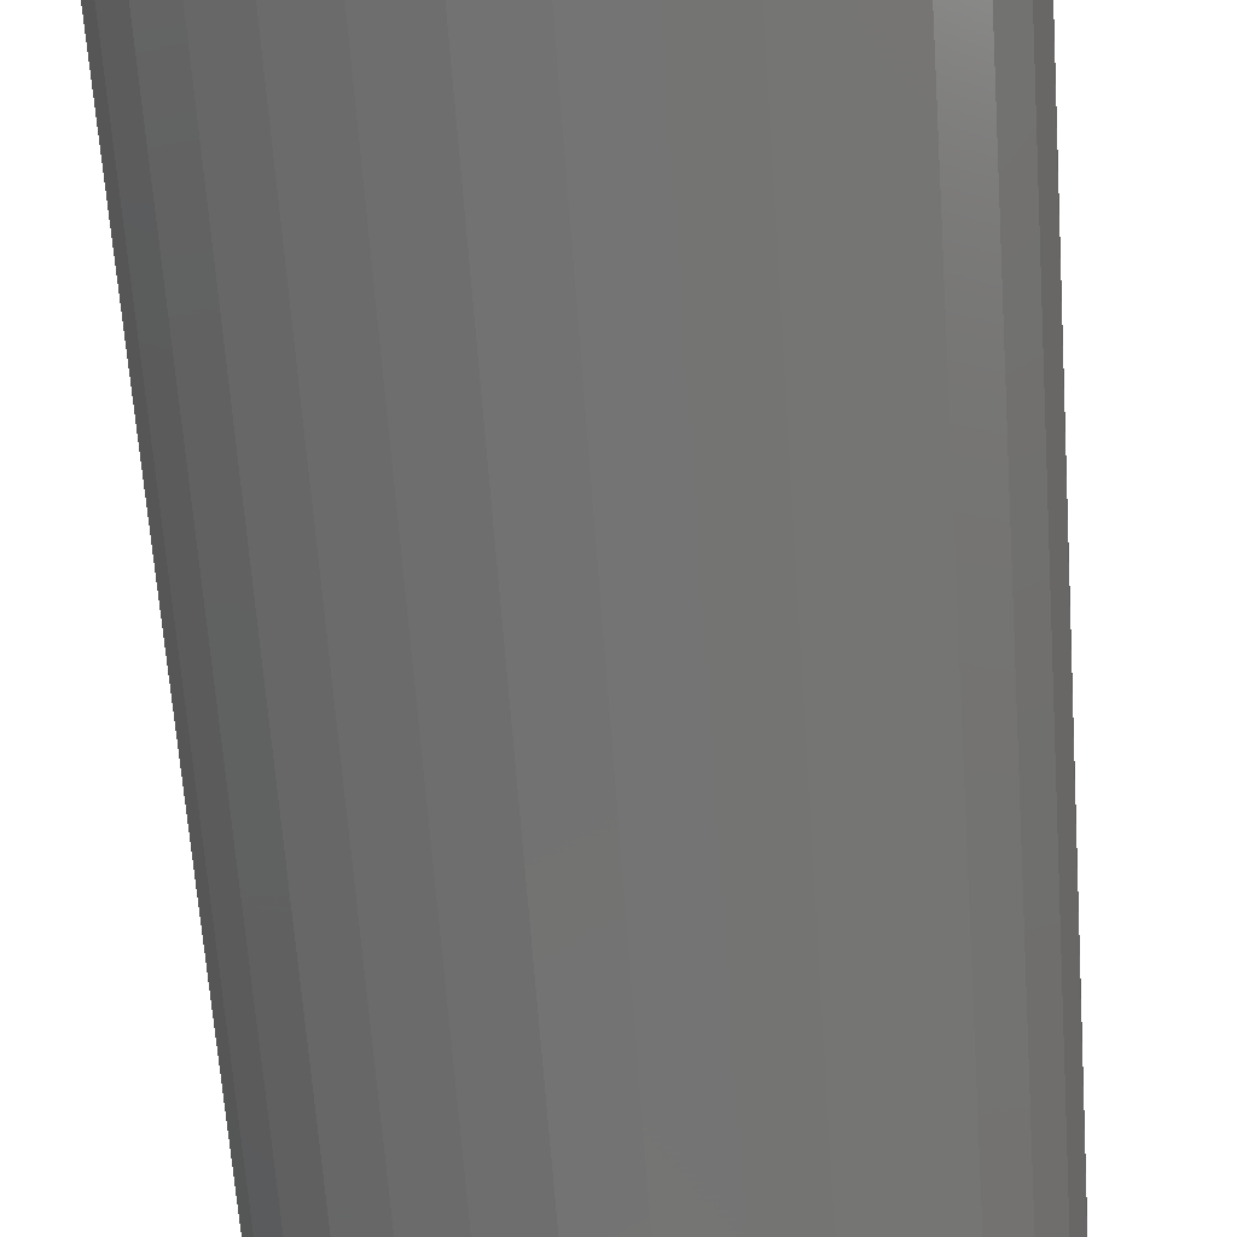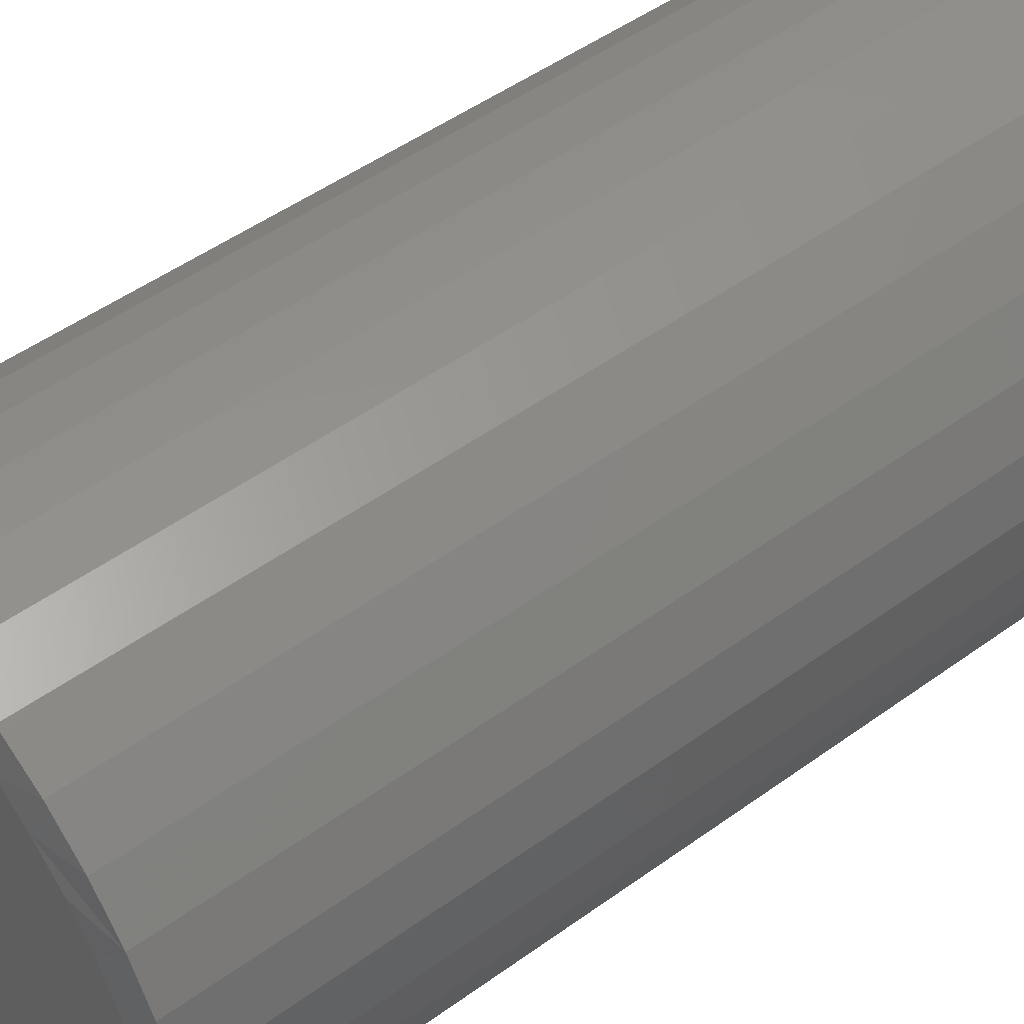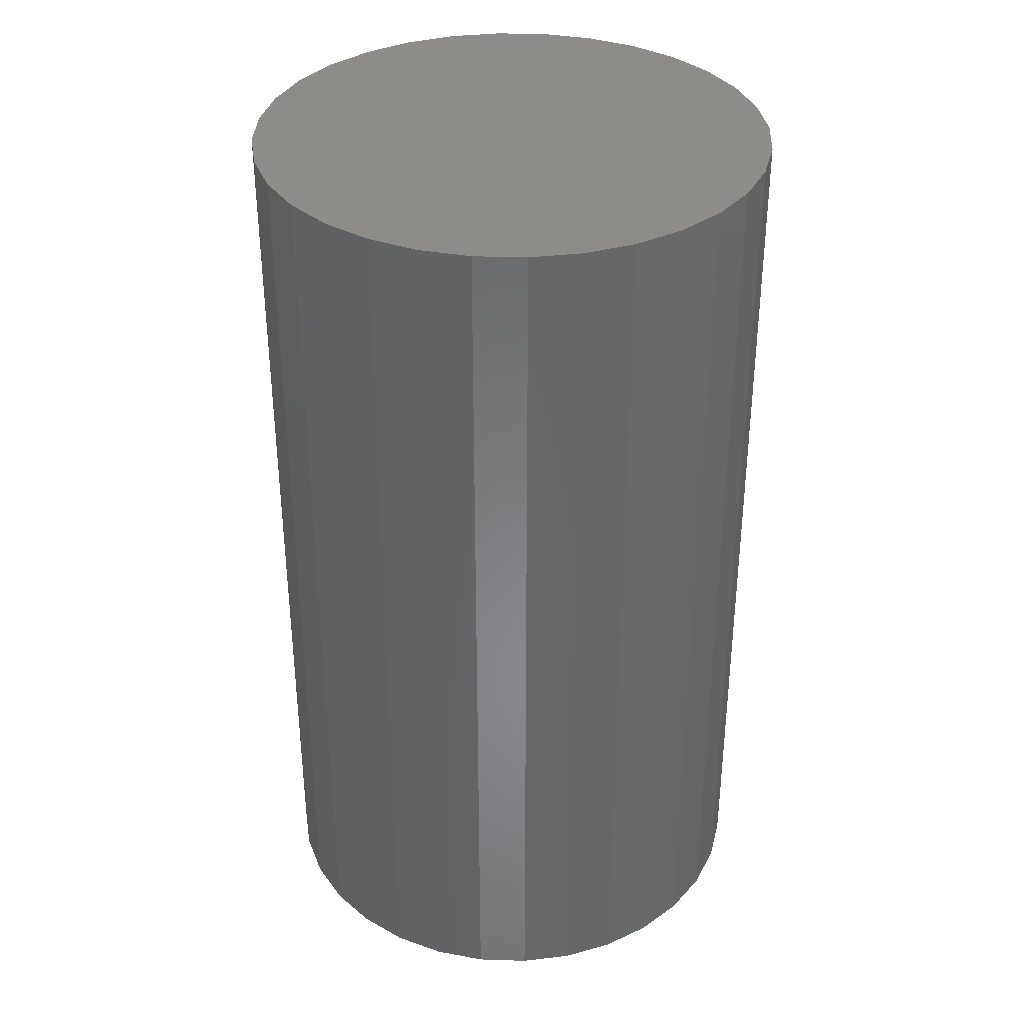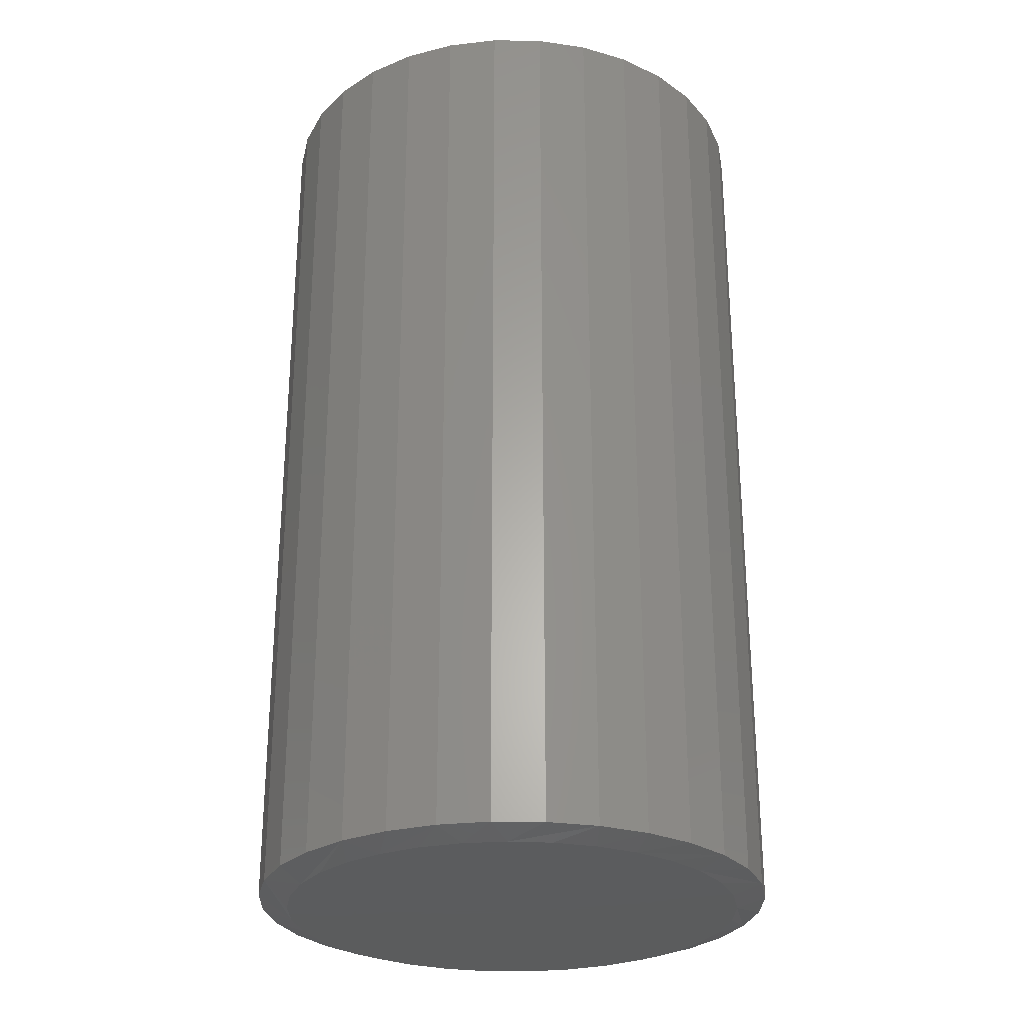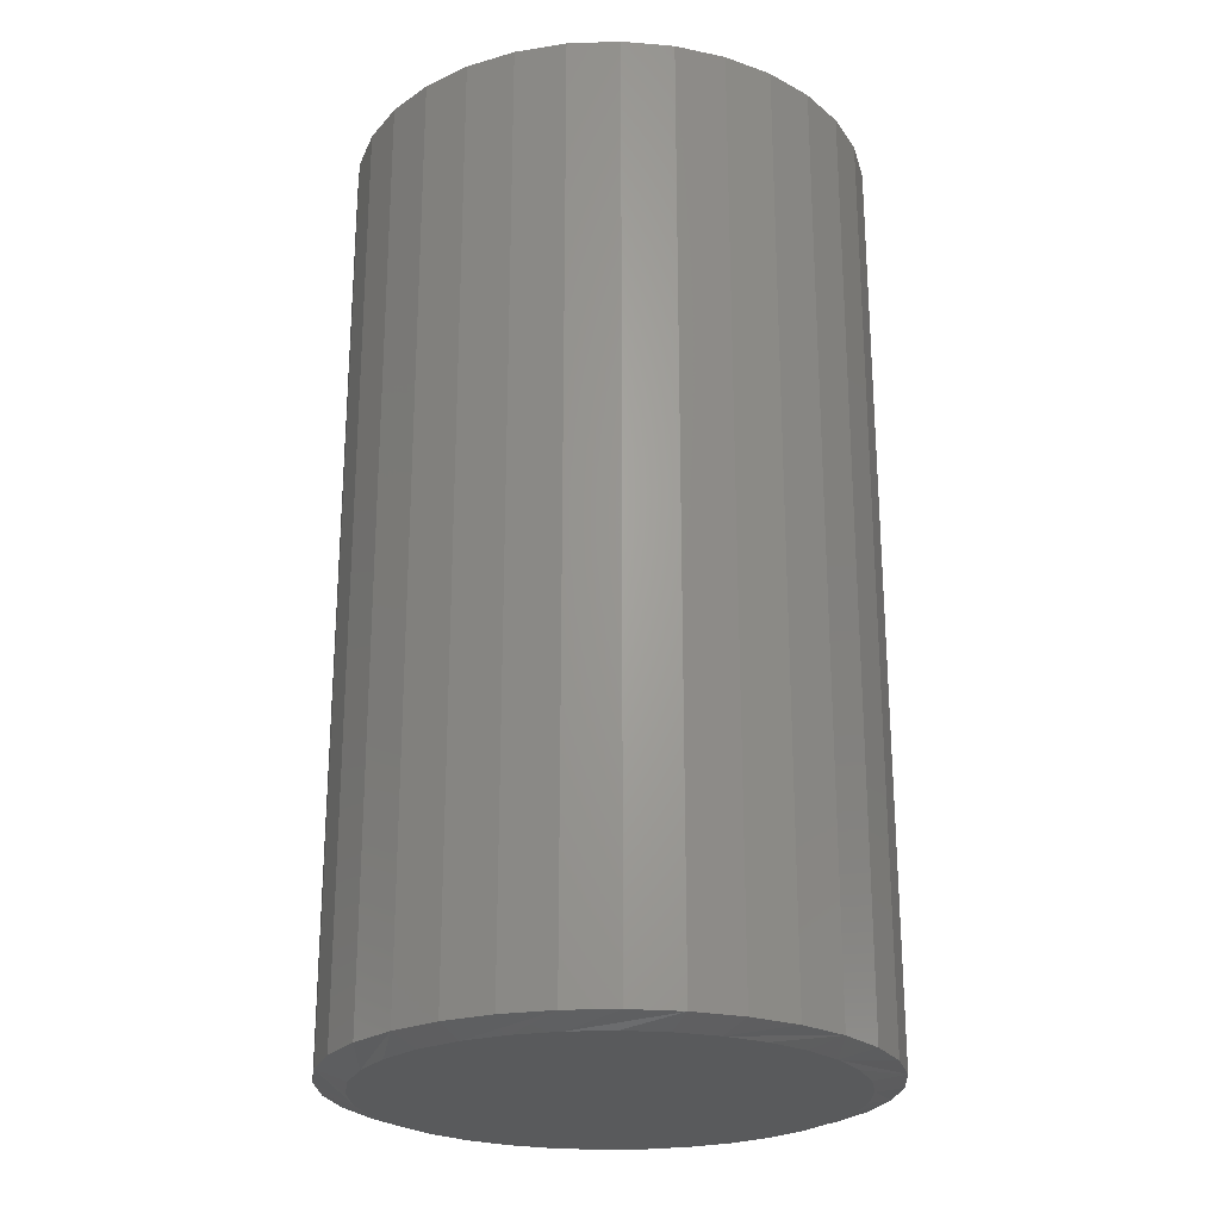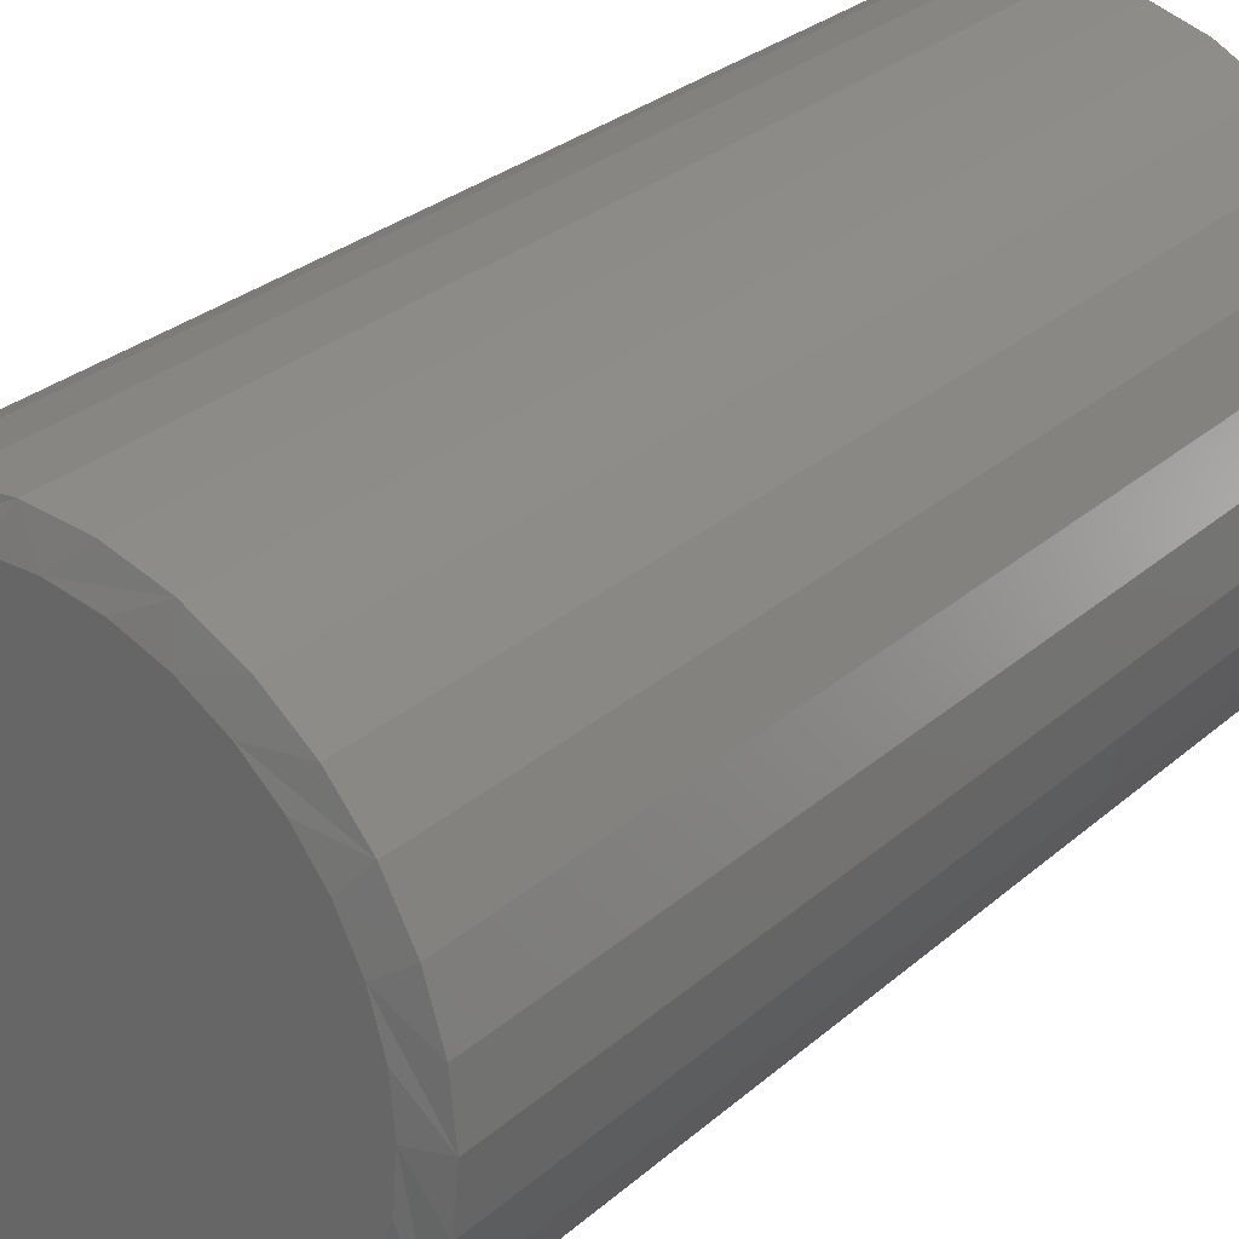
<metadata>
{"format":"stl","ext":"stl","renderer":"f3d","projection":"perspective","resolution":1024,"background":"white","views":[{"elev":-65.9,"azim":-175.9,"up":"+Y"},{"elev":49.7,"azim":-128.6,"up":"+Y"},{"elev":35.5,"azim":-3.2,"up":"+Z"},{"elev":-27.6,"azim":-141.9,"up":"+Z"},{"elev":-24.1,"azim":99.0,"up":"+Z"},{"elev":28.5,"azim":-142.2,"up":"+Y"}]}
</metadata>
<code>
# stl→obj: 97 verts, 190 faces
v -0.05257 0.1787 0
v -0.01887 0.185 0
v 0.01541 0.185 0
v 0.04911 0.1787 0
v -0.08453 0.1663 0
v 0.08108 0.1663 0
v 0.03452 -0.1822 0
v -0.03797 -0.1822 0
v 0.06937 -0.1716 0
v -0.001727 -0.1858 0
v -0.07282 -0.1716 0
v -0.1049 -0.1545 0
v 0.1015 -0.1545 0
v -0.1331 -0.1314 0
v 0.1296 -0.1314 0
v -0.1562 -0.1032 0
v 0.1527 -0.1032 0
v -0.1734 -0.07109 0
v 0.1699 -0.07109 0
v -0.1839 -0.03624 0
v 0.1805 -0.03624 0
v -0.1875 -1.84e-08 0
v 0.184 -1.508e-16 0
v -0.1843 0.03414 0
v 0.1809 0.03414 0
v -0.175 0.06711 0
v 0.1715 0.06711 0
v -0.1597 0.0978 0
v 0.1562 0.0978 0
v -0.139 0.1252 0
v 0.1356 0.1252 0
v -0.1137 0.1483 0
v 0.1102 0.1483 0
v 0.2075 -5.124e-17 0.007812
v 0.2075 0 0.75
v 0.2035 -0.04081 0.007812
v 0.2035 -0.04081 0.75
v 0.1916 -0.08006 0.007812
v 0.1916 -0.08006 0.75
v 0.1722 -0.1162 0.007812
v 0.1722 -0.1162 0.75
v 0.1462 -0.1479 0.007812
v 0.1462 -0.1479 0.75
v 0.1145 -0.174 0.007812
v 0.1145 -0.174 0.75
v 0.07833 -0.1933 0.007812
v 0.07833 -0.1933 0.75
v 0.03909 -0.2052 0.007812
v 0.03909 -0.2052 0.75
v -0.001727 -0.2092 0.007812
v -0.001727 -0.2092 0.75
v -0.04254 -0.2052 0.007812
v -0.04254 -0.2052 0.75
v -0.08179 -0.1933 0.007812
v -0.08179 -0.1933 0.75
v -0.118 -0.174 0.007812
v -0.118 -0.174 0.75
v -0.1497 -0.1479 0.007812
v -0.1497 -0.1479 0.75
v -0.1757 -0.1162 0.007812
v -0.1757 -0.1162 0.75
v -0.195 -0.08006 0.007812
v -0.195 -0.08006 0.75
v -0.2069 -0.04081 0.007812
v -0.2069 -0.04081 0.75
v -0.2109 -6.729e-17 0.007812
v -0.2109 2.562e-17 0.75
v -0.2069 0.04081 0.007812
v -0.2069 0.04081 0.75
v -0.195 0.08006 0.007812
v -0.195 0.08006 0.75
v -0.1757 0.1162 0.007812
v -0.1757 0.1162 0.75
v -0.1497 0.1479 0.007812
v -0.1497 0.1479 0.75
v -0.118 0.174 0.007812
v -0.118 0.174 0.75
v -0.08179 0.1933 0.007812
v -0.08179 0.1933 0.75
v -0.04254 0.2052 0.007812
v -0.04254 0.2052 0.75
v -0.001727 0.2092 0.007812
v -0.001727 0.2092 0.75
v 0.03909 0.2052 0.007812
v 0.03909 0.2052 0.75
v 0.07833 0.1933 0.007812
v 0.07833 0.1933 0.75
v 0.1145 0.174 0.007812
v 0.1145 0.174 0.75
v 0.1462 0.1479 0.007812
v 0.1462 0.1479 0.75
v 0.1722 0.1162 0.007812
v 0.1722 0.1162 0.75
v 0.1916 0.08006 0.007812
v 0.1916 0.08006 0.75
v 0.2035 0.04081 0.007812
v 0.2035 0.04081 0.75
f 1 2 3
f 4 1 3
f 5 1 4
f 6 5 4
f 7 8 9
f 10 8 7
f 8 11 9
f 9 11 12
f 9 12 13
f 13 12 14
f 13 14 15
f 15 14 16
f 15 16 17
f 17 16 18
f 17 18 19
f 19 18 20
f 19 20 21
f 21 20 22
f 21 22 23
f 23 22 24
f 23 24 25
f 25 24 26
f 25 26 27
f 27 26 28
f 27 28 29
f 29 28 30
f 29 30 31
f 31 30 32
f 31 32 33
f 33 32 5
f 33 5 6
f 34 35 36
f 36 35 37
f 36 37 38
f 38 37 39
f 38 39 40
f 40 39 41
f 40 41 42
f 42 41 43
f 42 43 44
f 44 43 45
f 44 45 46
f 46 45 47
f 46 47 48
f 48 47 49
f 48 49 50
f 50 49 51
f 50 51 52
f 52 51 53
f 52 53 54
f 54 53 55
f 54 55 56
f 56 55 57
f 56 57 58
f 58 57 59
f 58 59 60
f 60 59 61
f 60 61 62
f 62 61 63
f 62 63 64
f 64 63 65
f 64 65 66
f 66 65 67
f 66 67 68
f 68 67 69
f 68 69 70
f 70 69 71
f 70 71 72
f 72 71 73
f 72 73 74
f 74 73 75
f 74 75 76
f 76 75 77
f 76 77 78
f 78 77 79
f 78 79 80
f 80 79 81
f 80 81 82
f 82 81 83
f 82 83 84
f 84 83 85
f 84 85 86
f 86 85 87
f 86 87 88
f 88 87 89
f 88 89 90
f 90 89 91
f 90 91 92
f 92 91 93
f 92 93 94
f 94 93 95
f 94 95 96
f 96 95 97
f 96 97 34
f 34 97 35
f 29 88 90
f 29 90 92
f 92 94 29
f 29 94 27
f 25 27 94
f 6 82 84
f 6 84 86
f 86 88 6
f 6 88 33
f 31 33 88
f 88 29 31
f 2 78 80
f 80 82 2
f 2 82 3
f 32 72 74
f 74 76 32
f 32 76 5
f 76 78 5
f 5 78 1
f 78 2 1
f 68 70 26
f 26 70 28
f 70 72 28
f 28 72 30
f 72 32 30
f 82 6 4
f 82 4 3
f 66 68 26
f 66 26 24
f 66 24 22
f 23 25 94
f 23 94 96
f 23 96 34
f 16 56 58
f 18 62 20
f 11 50 52
f 12 56 14
f 56 16 14
f 13 40 42
f 9 46 7
f 46 10 7
f 17 40 15
f 40 13 15
f 50 11 8
f 50 8 10
f 48 50 10
f 10 46 48
f 34 36 19
f 34 19 21
f 34 21 23
f 22 20 62
f 22 62 64
f 22 64 66
f 62 18 60
f 60 18 16
f 60 16 58
f 56 12 54
f 54 12 11
f 54 11 52
f 46 9 44
f 44 9 13
f 44 13 42
f 40 17 38
f 38 17 19
f 38 19 36
f 81 85 83
f 85 81 79
f 85 79 87
f 47 53 49
f 49 53 51
f 87 79 89
f 89 79 77
f 89 77 91
f 91 77 75
f 91 75 93
f 93 75 73
f 93 73 95
f 95 73 71
f 95 71 97
f 97 71 69
f 97 69 35
f 35 69 67
f 35 67 37
f 37 67 65
f 37 65 39
f 39 65 63
f 39 63 41
f 41 63 61
f 41 61 43
f 43 61 59
f 43 59 45
f 45 59 57
f 45 57 47
f 47 57 55
f 47 55 53

</code>
